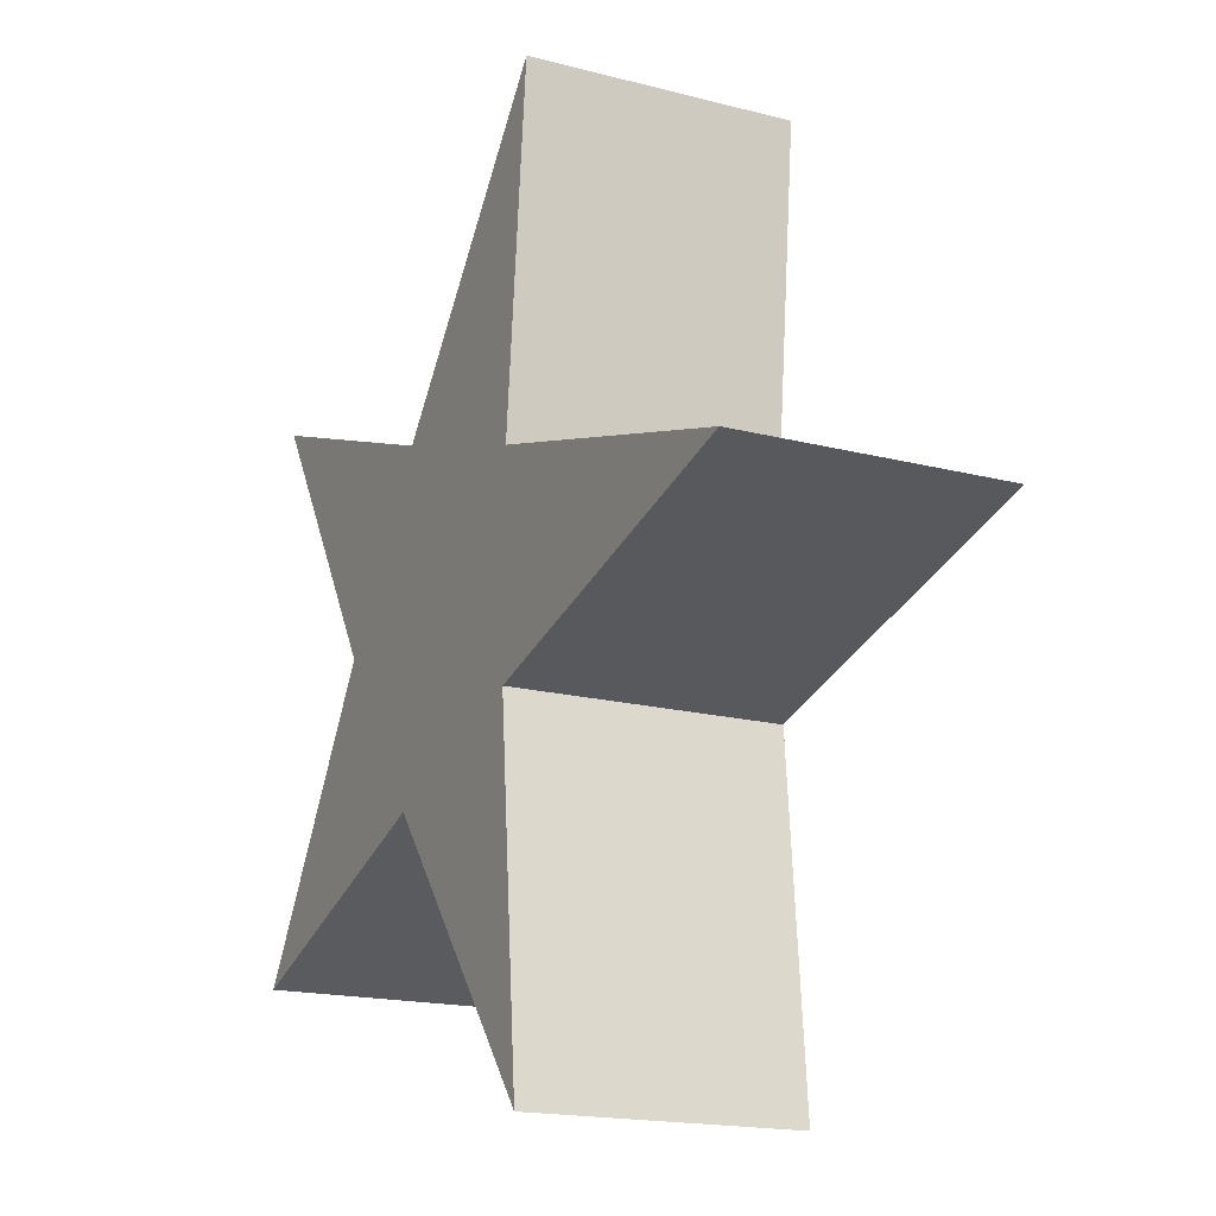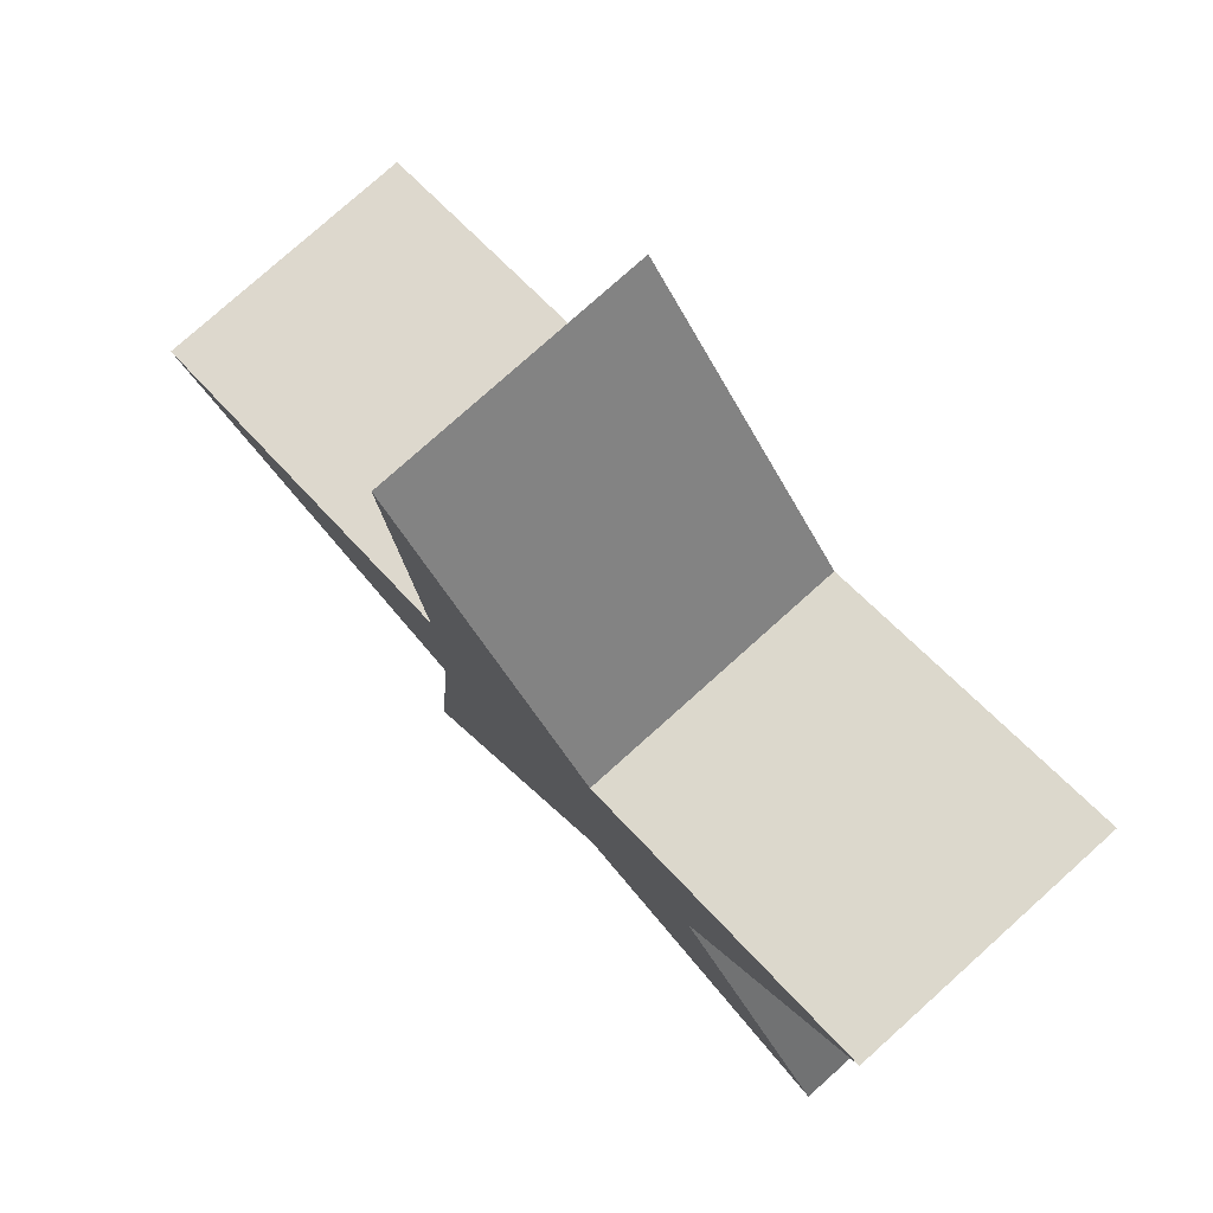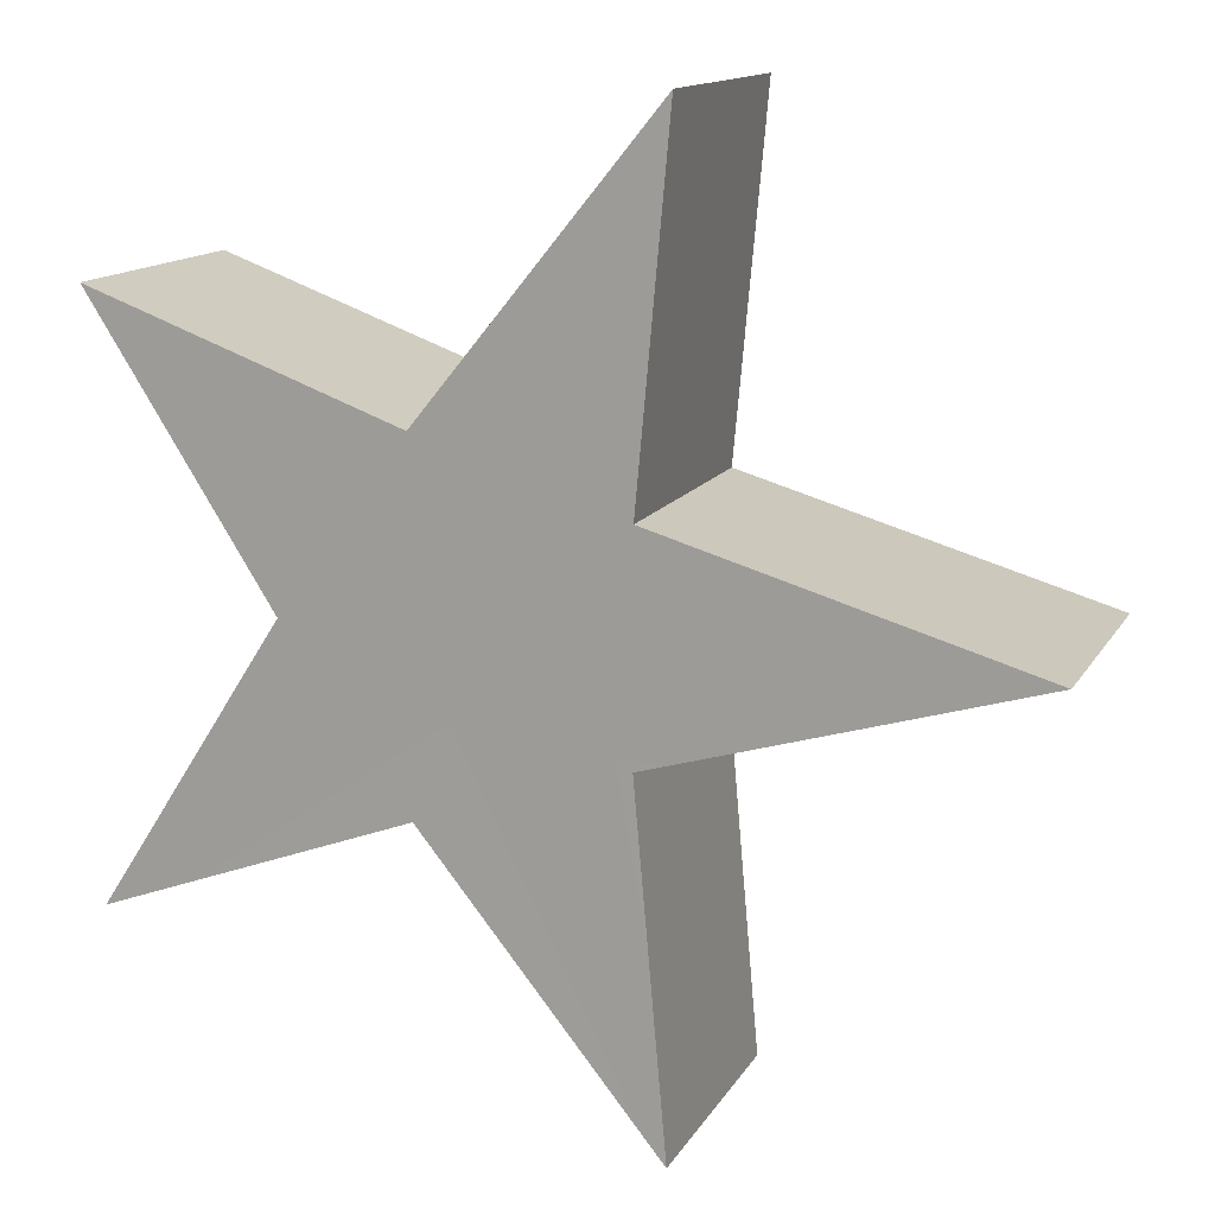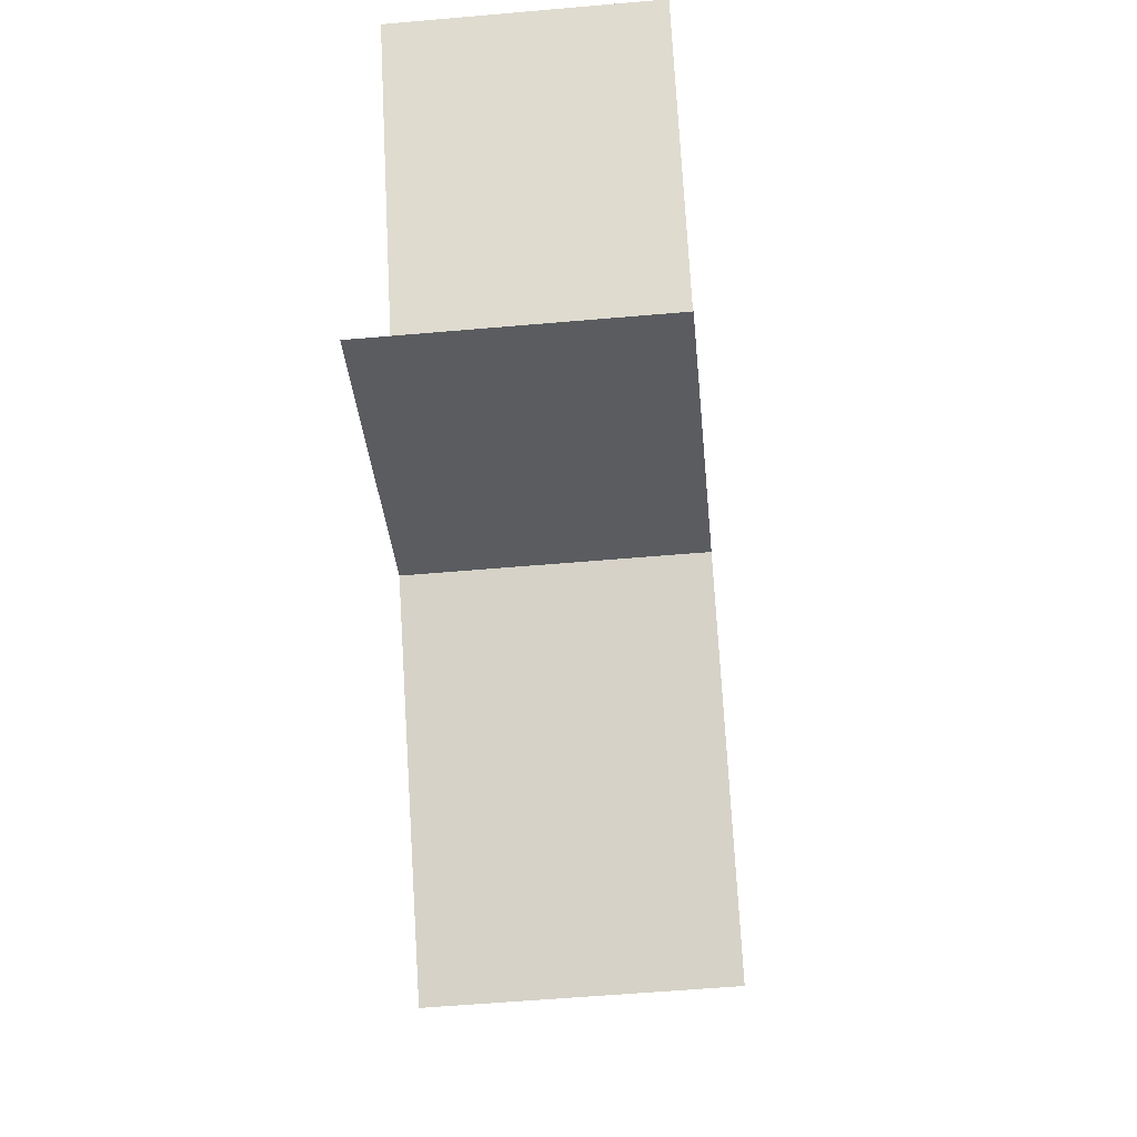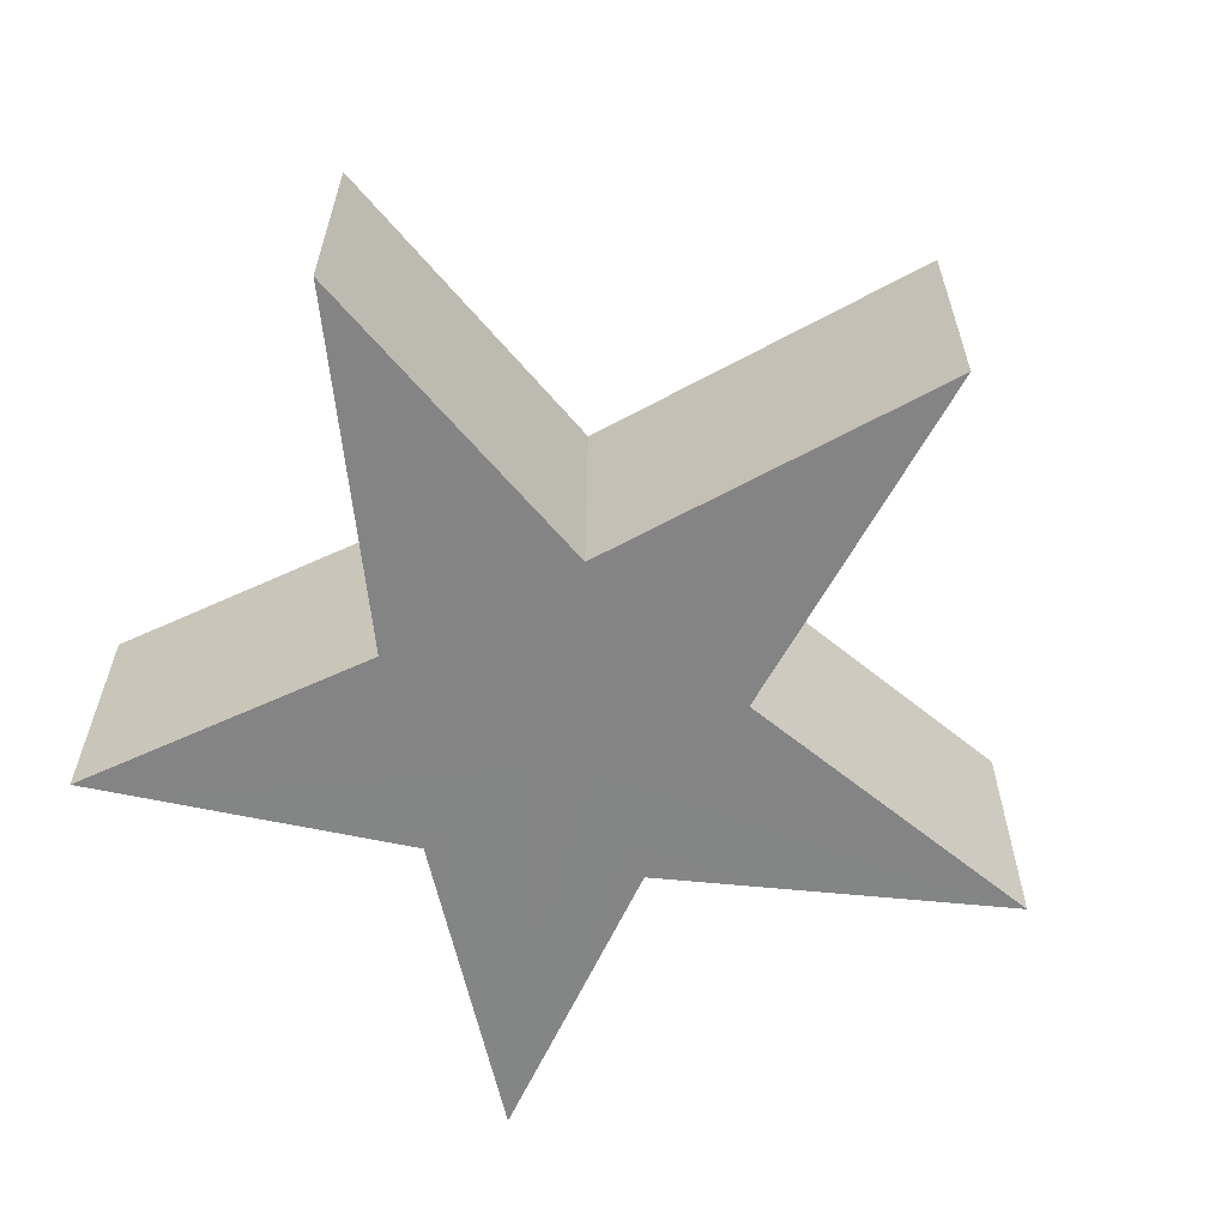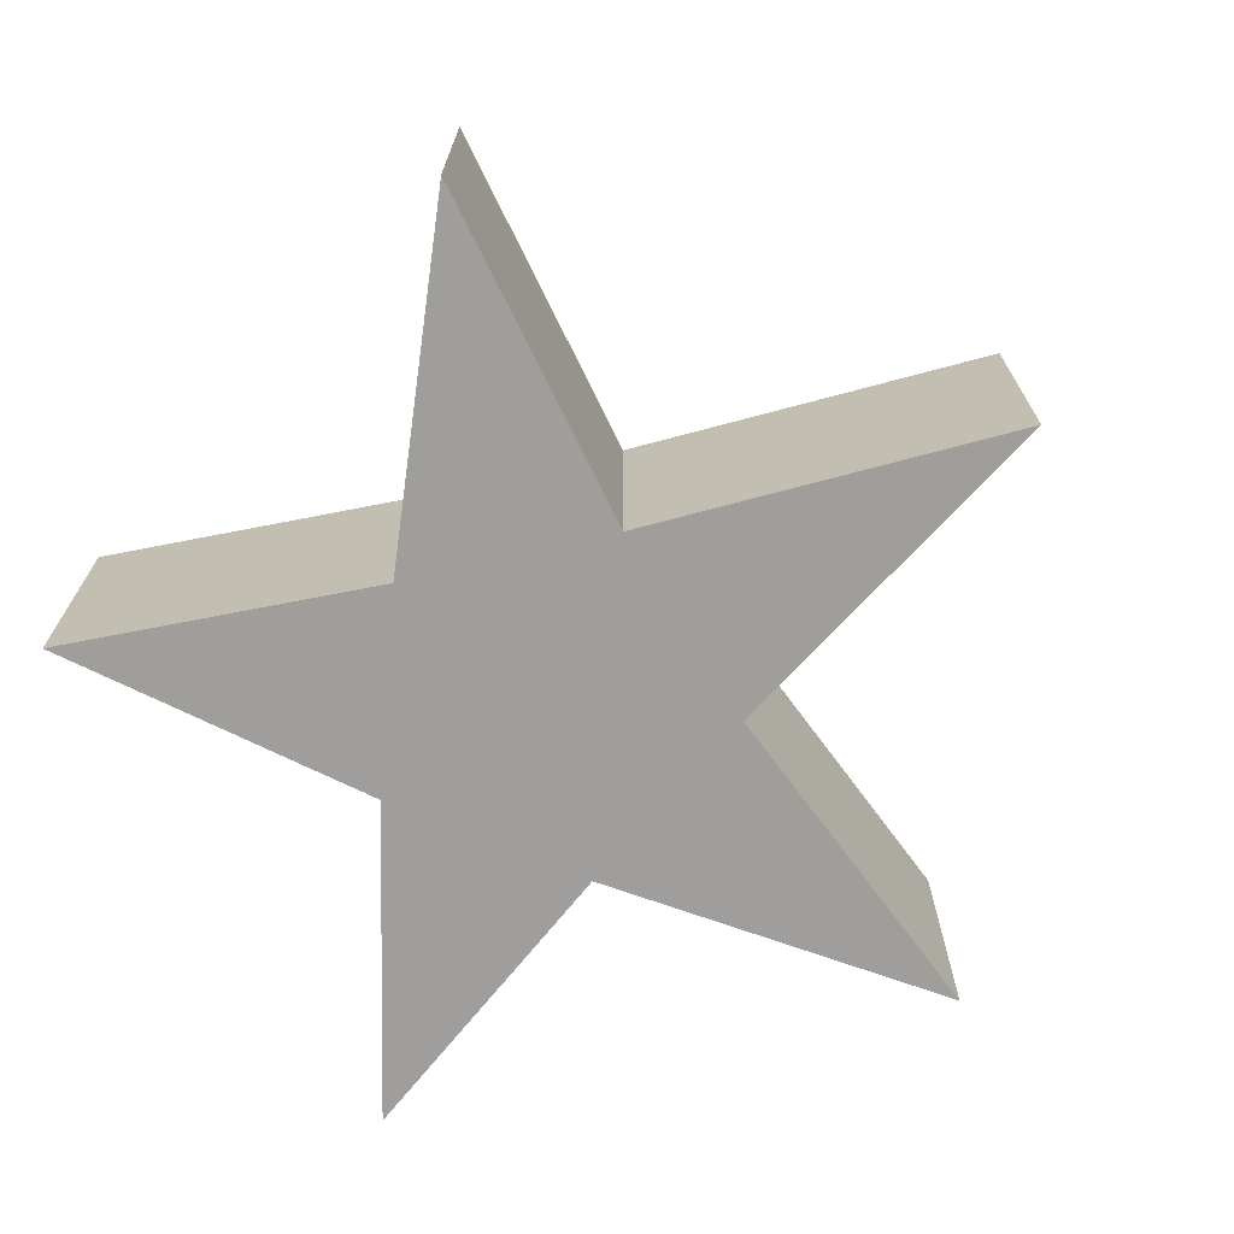
<metadata>
{"format":"obj","ext":"obj","renderer":"f3d","projection":"perspective","resolution":1024,"background":"white","views":[{"elev":-17.1,"azim":62.6,"up":"+Z"},{"elev":77.8,"azim":-131.9,"up":"+Z"},{"elev":13.6,"azim":19.8,"up":"+Z"},{"elev":-53.9,"azim":-84.7,"up":"+Z"},{"elev":-61.5,"azim":45.2,"up":"+Y"},{"elev":-70.7,"azim":31.2,"up":"+Y"}]}
</metadata>
<code>
g default
v 0.08283 -0.09543 -0.07477
v 0.1054 -0.09598 -0.324
v -0.0598 -0.09553 -0.1211
v -0.2758 -0.09571 -0.2002
v -0.1479 -0.09526 0.000213
v -0.2758 -0.09481 0.2006
v -0.0598 -0.09499 0.1215
v 0.1054 -0.09454 0.3245
v 0.08283 -0.09509 0.07519
v 0.3409 -0.09526 0.000213
v 0.08283 0.09509 -0.07519
v 0.1054 0.09454 -0.3245
v -0.0598 0.09499 -0.1215
v -0.2758 0.09481 -0.2006
v -0.1479 0.09526 -0.000213
v -0.2758 0.09571 0.2002
v -0.0598 0.09553 0.1211
v 0.1054 0.09598 0.324
v 0.08283 0.09543 0.07477
v 0.3409 0.09526 -0.000213
v -0.01681 -0.09518 -0.009697
v -0.01681 0.09534 -0.01012
g pasted__pCylinder1 group13
f 1 2 12 11
f 2 3 13 12
f 3 4 14 13
f 4 5 15 14
f 5 6 16 15
f 6 7 17 16
f 7 8 18 17
f 8 9 19 18
f 9 10 20 19
f 10 1 11 20
f 2 1 21
f 3 2 21
f 4 3 21
f 5 4 21
f 6 5 21
f 7 6 21
f 8 7 21
f 9 8 21
f 10 9 21
f 1 10 21
f 11 12 22
f 12 13 22
f 13 14 22
f 14 15 22
f 15 16 22
f 16 17 22
f 17 18 22
f 18 19 22
f 19 20 22
f 20 11 22

</code>
